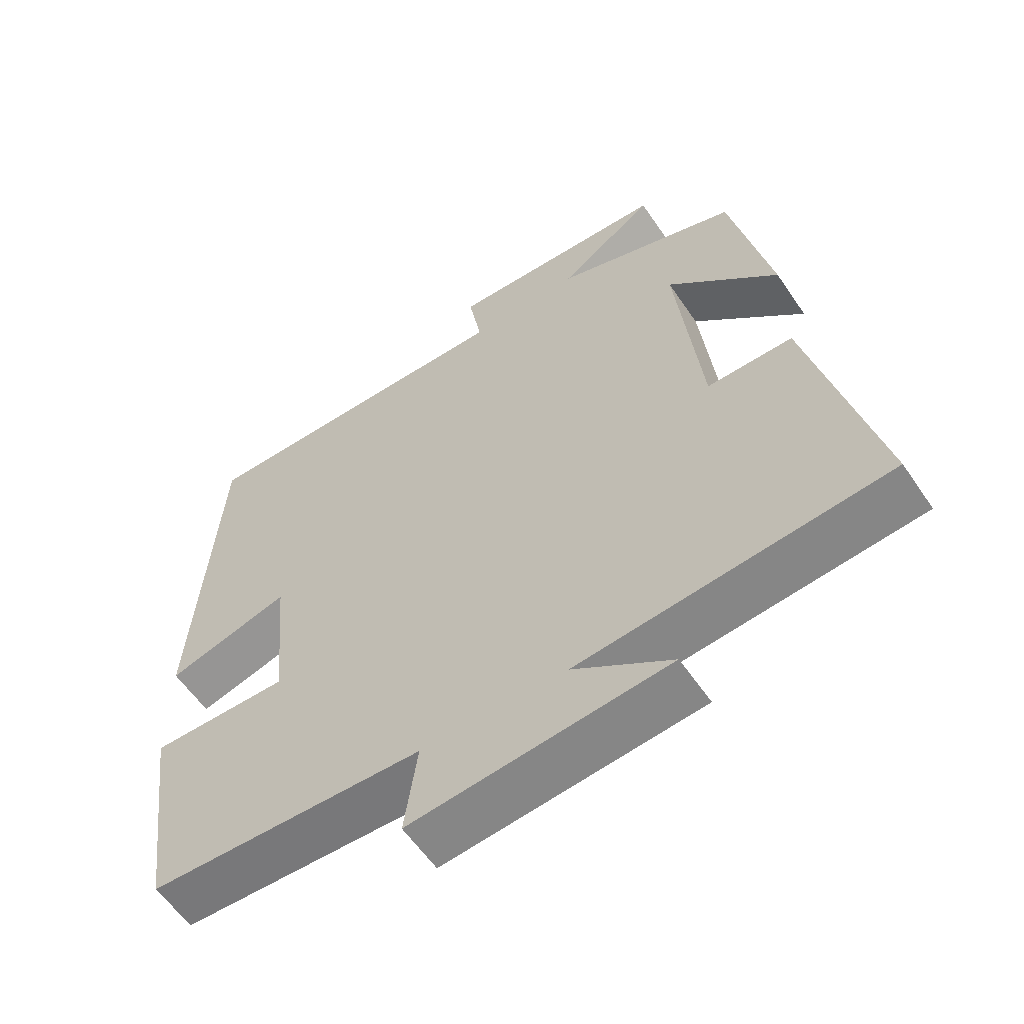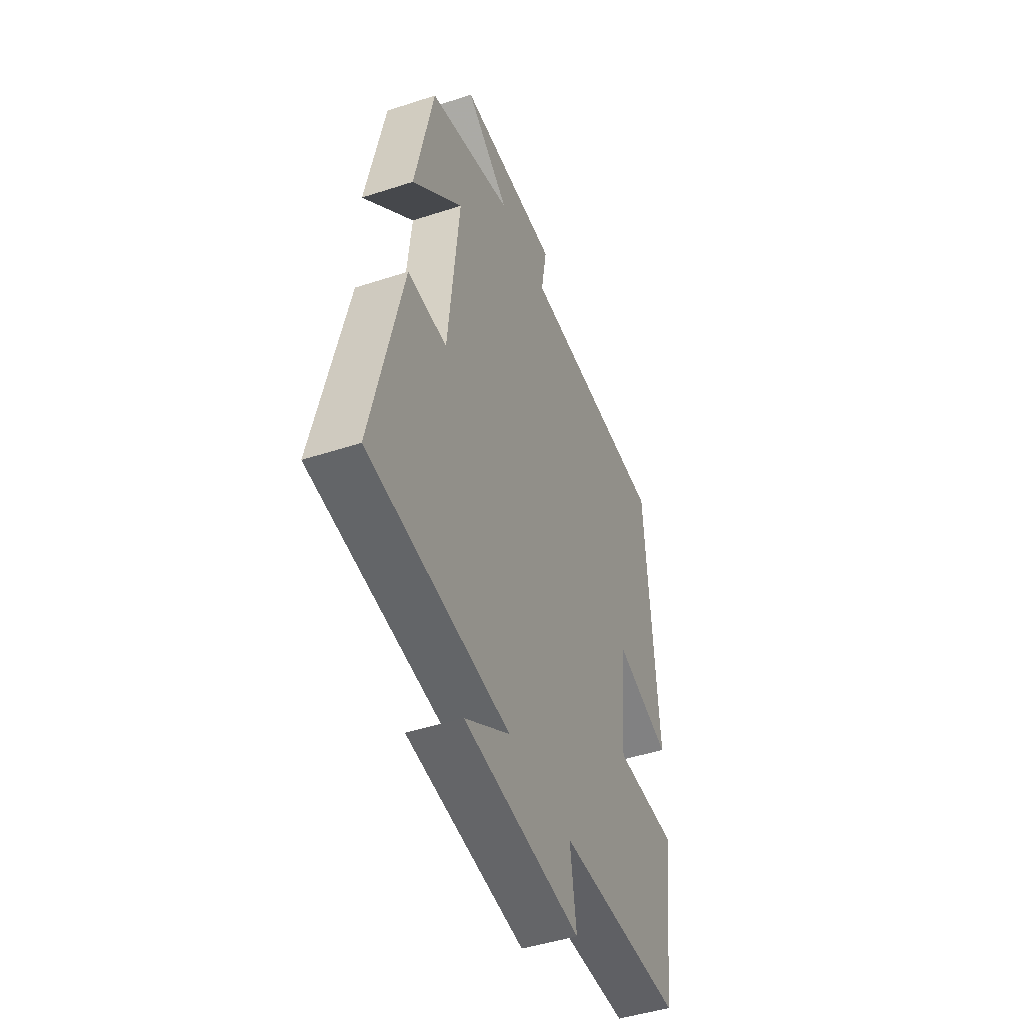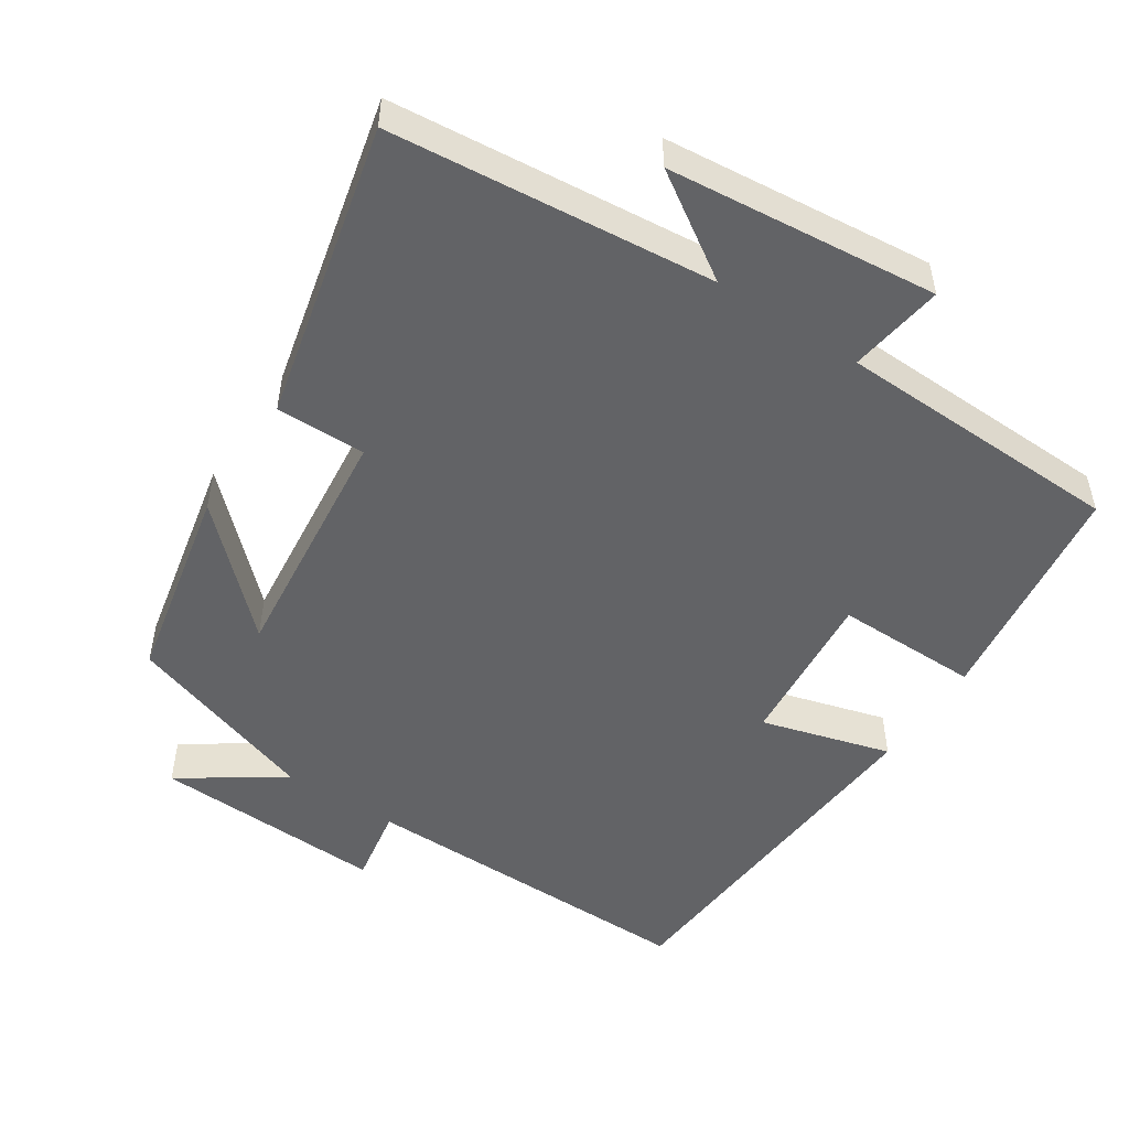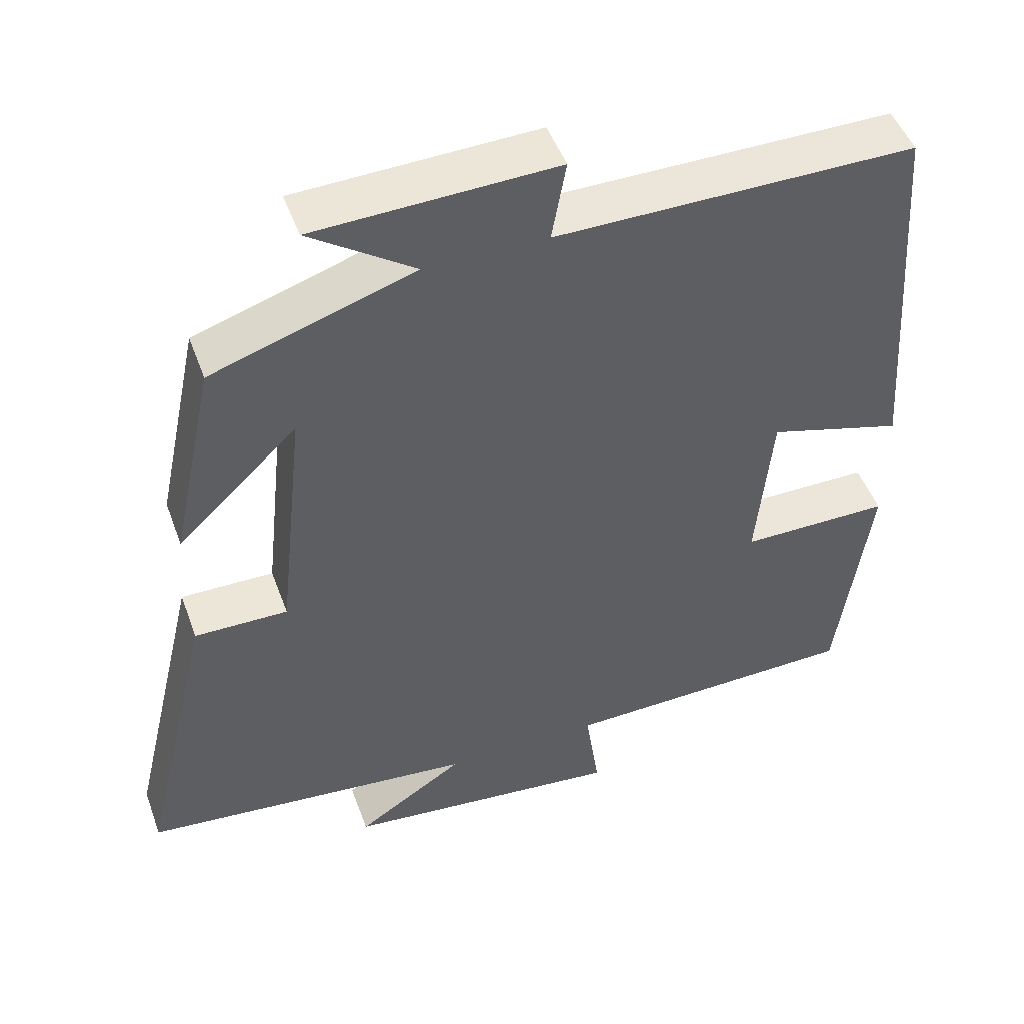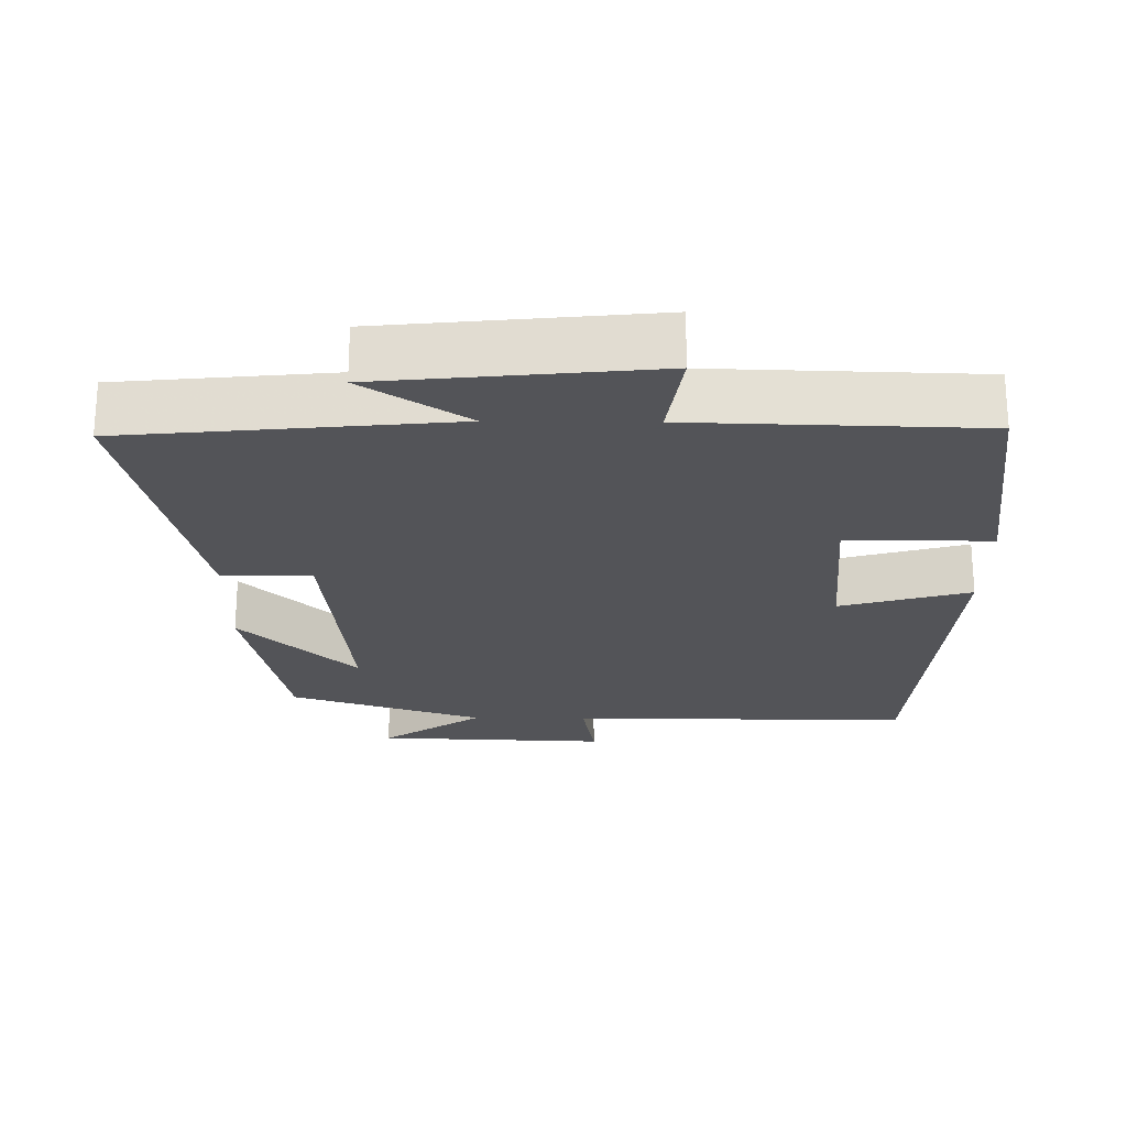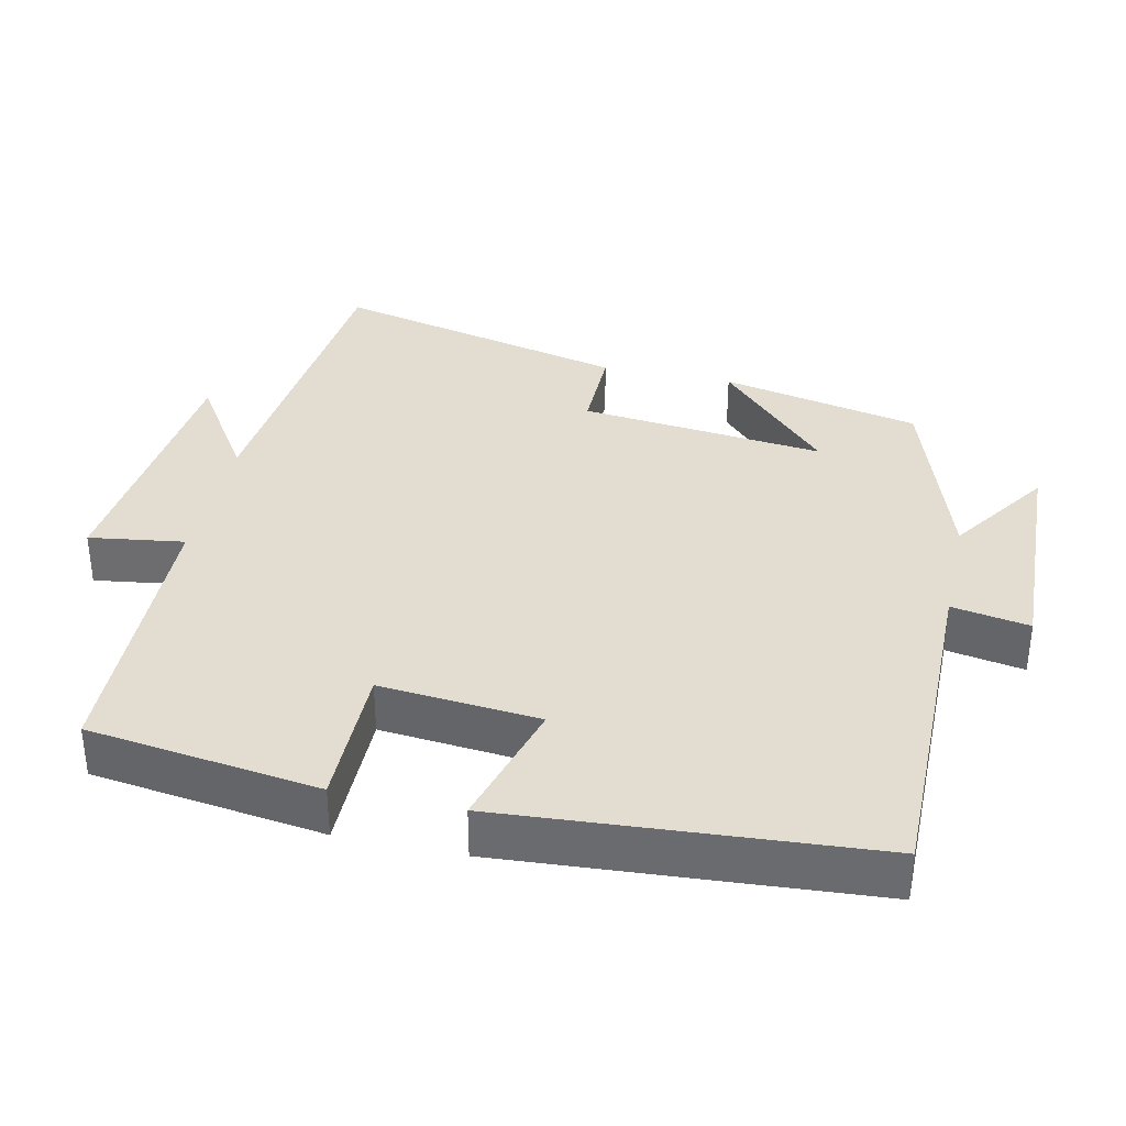
<metadata>
{"format":"obj","ext":"obj","renderer":"f3d","projection":"perspective","resolution":1024,"background":"white","views":[{"elev":-58.5,"azim":33.9,"up":"+Z"},{"elev":-46.3,"azim":110.5,"up":"+Z"},{"elev":-50.9,"azim":146.6,"up":"+Y"},{"elev":48.5,"azim":160.3,"up":"+Z"},{"elev":-23.4,"azim":179.3,"up":"+Y"},{"elev":35.4,"azim":-77.6,"up":"+Y"}]}
</metadata>
<code>
v 0.442 0.07 0.412
v 0.5 0.07 0.137
v 0.34 0.07 0.29
v 0.376 0.07 -0.048
v 0.5 0.07 -0.047
v 0.596 0.07 -0.456
v 0.15 0.07 -0.5
v 0.293 0.07 -0.593
v -0.079 0.07 -0.631
v -0.06 0.07 -0.5
v -0.457 0.07 -0.489
v -0.5 0.07 -0.171
v -0.301 0.07 -0.172
v -0.321 0.07 0.048
v -0.5 0.07 -0.003
v -0.464 0.07 0.503
v 0.012 0.07 0.5
v -0.007 0.07 0.607
v 0.313 0.07 0.595
v 0.174 0.07 0.5
v 0.442 0 0.412
v 0.5 0 0.137
v 0.34 0 0.29
v 0.376 0 -0.048
v 0.5 0 -0.047
v 0.596 0 -0.456
v 0.15 0 -0.5
v 0.293 0 -0.593
v -0.079 0 -0.631
v -0.06 0 -0.5
v -0.457 0 -0.489
v -0.5 0 -0.171
v -0.301 0 -0.172
v -0.321 0 0.048
v -0.5 0 -0.003
v -0.464 0 0.503
v 0.012 0 0.5
v -0.007 0 0.607
v 0.313 0 0.595
v 0.174 0 0.5
f 17 18 19 20
f 17 20 1
f 14 15 16 17
f 13 14 17 1
f 10 11 12 13
f 7 8 9 10
f 4 5 6 7
f 3 4 7 10
f 1 2 3
f 13 1 3
f 3 10 13
f 40 39 38 37
f 21 40 37
f 37 36 35 34
f 21 37 34 33
f 33 32 31 30
f 30 29 28 27
f 27 26 25 24
f 30 27 24 23
f 23 22 21
f 23 21 33
f 33 30 23
f 1 21 22 2
f 2 22 23 3
f 3 23 24 4
f 4 24 25 5
f 5 25 26 6
f 6 26 27 7
f 7 27 28 8
f 8 28 29 9
f 9 29 30 10
f 10 30 31 11
f 11 31 32 12
f 12 32 33 13
f 13 33 34 14
f 14 34 35 15
f 15 35 36 16
f 16 36 37 17
f 17 37 38 18
f 18 38 39 19
f 19 39 40 20
f 20 40 21 1

</code>
